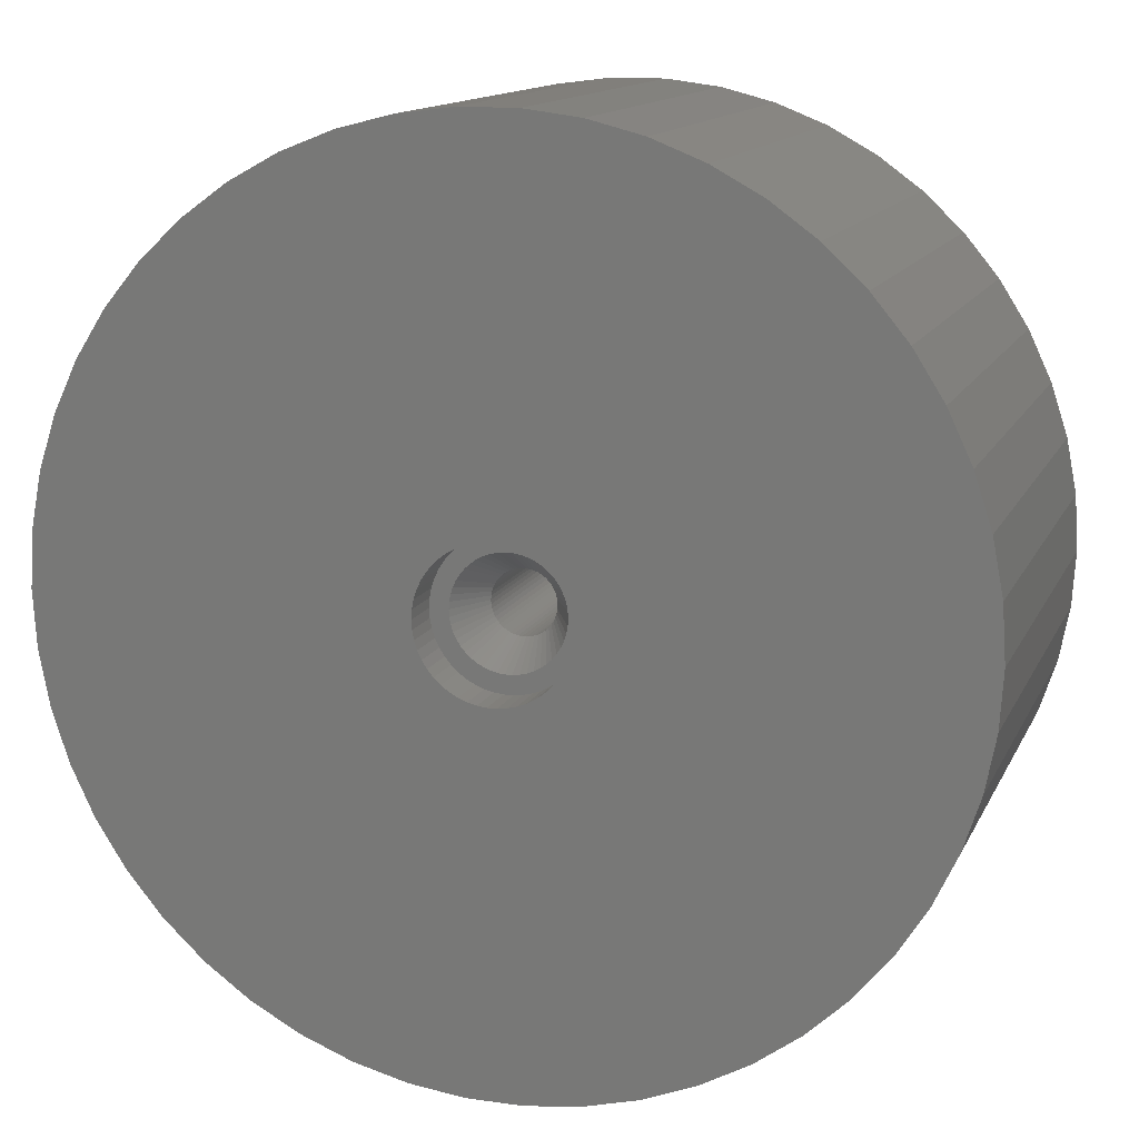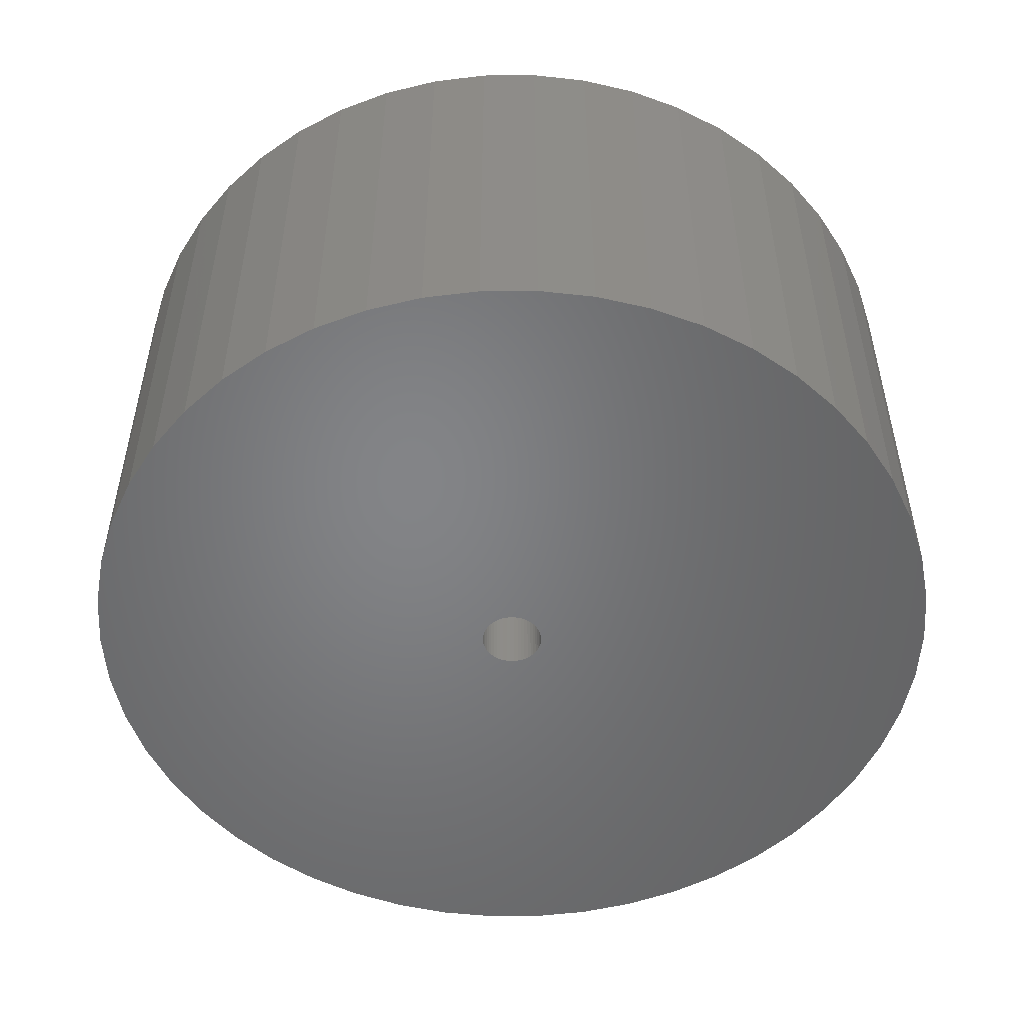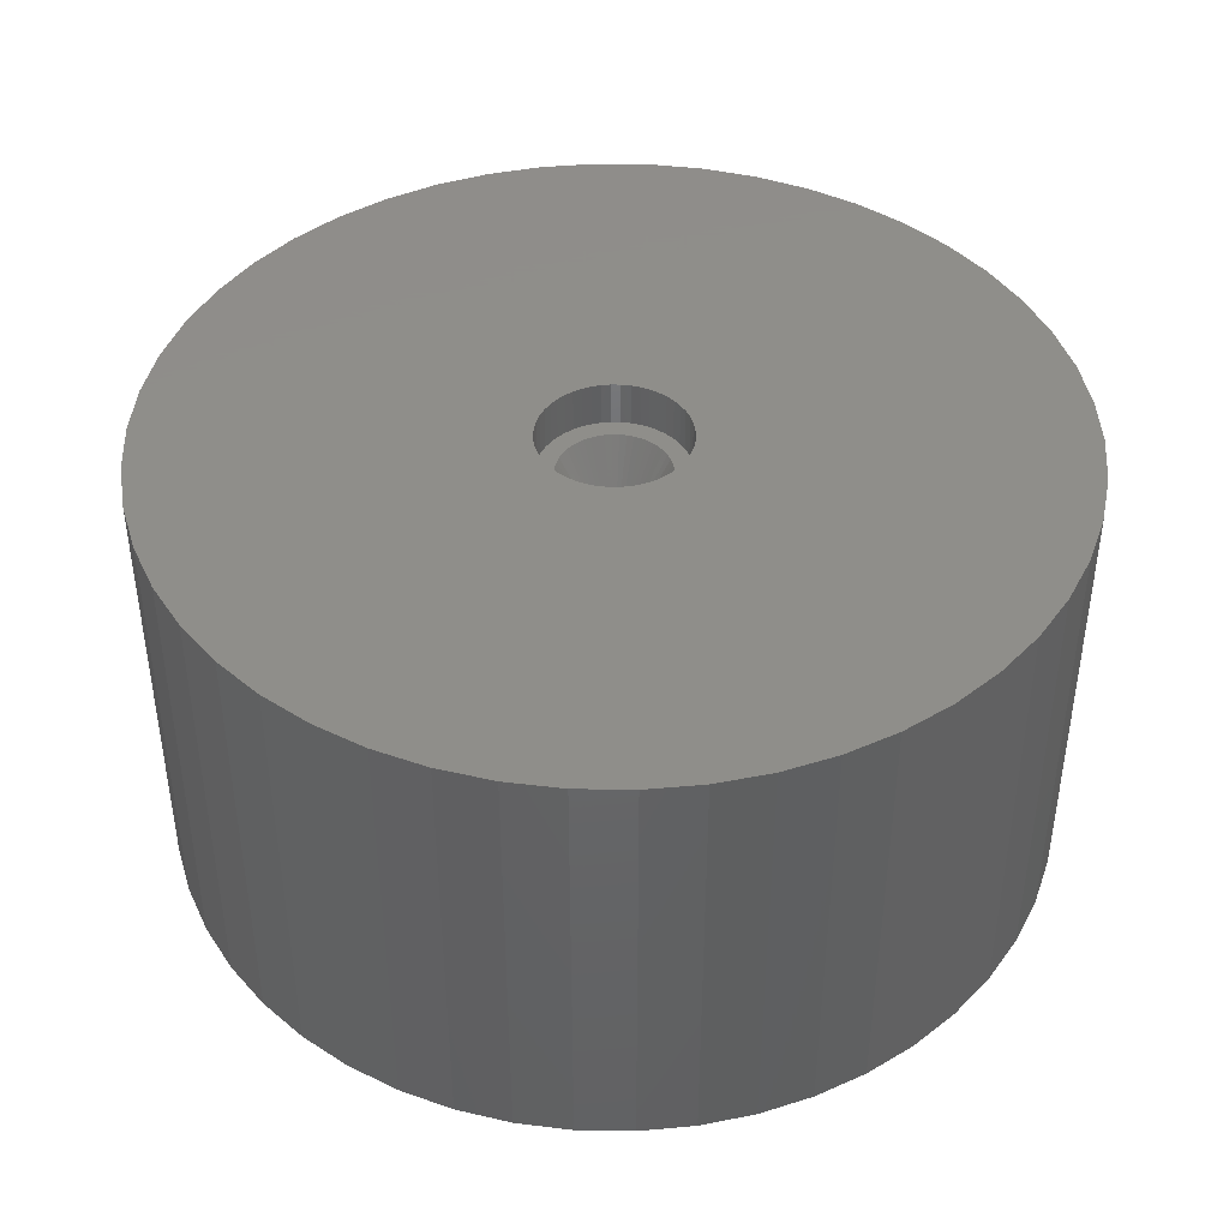
<metadata>
{"format":"stl","ext":"stl","renderer":"f3d","projection":"perspective","resolution":1024,"background":"white","views":[{"elev":13.4,"azim":17.7,"up":"+Y"},{"elev":-51.8,"azim":14.8,"up":"+Z"},{"elev":42.7,"azim":1.1,"up":"+Z"}]}
</metadata>
<code>
# stl→obj: 350 verts, 700 faces
v 3.75 0 0
v 5 0 0
v 4.961 0.6267 0
v 3.72 0.47 0
v 4.843 1.243 0
v 4.961 -0.6267 0
v 3.632 0.9326 0
v 4.649 1.841 0
v 3.72 -0.47 0
v 3.487 1.38 0
v 4.382 2.409 0
v 4.843 -1.243 0
v 3.286 1.807 0
v 4.045 2.939 0
v 3.632 -0.9326 0
v 4.649 -1.841 0
v 3.034 2.204 0
v 3.645 3.423 0
v 2.734 2.567 0
v 3.187 3.853 0
v 2.39 2.889 0
v 2.679 4.222 0
v 2.009 3.166 0
v 2.129 4.524 0
v 1.597 3.393 0
v 1.545 4.755 0
v 1.159 3.566 0
v 0.9369 4.911 0
v 0.7027 3.684 0
v 0.314 4.99 0
v 0.2355 3.743 0
v -0.2355 3.743 0
v -0.314 4.99 0
v -0.7027 3.684 0
v -0.9369 4.911 0
v -1.159 3.566 0
v -1.545 4.755 0
v -1.597 3.393 0
v -2.129 4.524 0
v -2.009 3.166 0
v -2.679 4.222 0
v -2.39 2.889 0
v -3.187 3.853 0
v -2.734 2.567 0
v -3.645 3.423 0
v -3.034 2.204 0
v -4.045 2.939 0
v -3.286 1.807 0
v -4.382 2.409 0
v -3.487 1.38 0
v -4.649 1.841 0
v -3.632 0.9326 0
v 3.487 -1.38 0
v 4.382 -2.409 0
v 3.286 -1.807 0
v 4.045 -2.939 0
v 3.034 -2.204 0
v 3.645 -3.423 0
v 2.734 -2.567 0
v 3.187 -3.853 0
v 2.39 -2.889 0
v 2.679 -4.222 0
v 2.009 -3.166 0
v 2.129 -4.524 0
v 1.597 -3.393 0
v 1.545 -4.755 0
v 1.159 -3.566 0
v 0.9369 -4.911 0
v 0.7027 -3.684 0
v 0.314 -4.99 0
v 0.2355 -3.743 0
v -0.2355 -3.743 0
v -0.314 -4.99 0
v -0.7027 -3.684 0
v -0.9369 -4.911 0
v -1.159 -3.566 0
v -1.545 -4.755 0
v -1.597 -3.393 0
v -2.129 -4.524 0
v -2.009 -3.166 0
v -2.679 -4.222 0
v -2.39 -2.889 0
v -3.187 -3.853 0
v -2.734 -2.567 0
v -3.645 -3.423 0
v -3.034 -2.204 0
v -4.045 -2.939 0
v -3.286 -1.807 0
v -4.382 -2.409 0
v -3.487 -1.38 0
v -4.649 -1.841 0
v -3.632 -0.9326 0
v -4.843 -1.243 0
v -3.72 -0.47 0
v -4.961 -0.6267 0
v -3.75 0 0
v -4.843 1.243 0
v -3.72 0.47 0
v -4.961 0.6267 0
v -5 0 0
v 2.125 0 -3
v 2.108 0.2663 -3
v 2.058 -0.5285 -3
v -2.058 -0.5285 -3
v -2.108 -0.2663 -3
v -1.719 1.249 -3
v 1.976 -0.7823 -3
v 0.3982 -2.087 -3
v -0.3982 2.087 -3
v -0.1334 2.121 -3
v 1.549 -1.455 -3
v 0.9048 -1.923 -3
v 1.355 -1.637 -3
v -0.3982 -2.087 -3
v 2.108 -0.2663 -3
v 1.862 -1.024 -3
v 0.1334 -2.121 -3
v 0.6567 -2.021 -3
v -1.719 -1.249 -3
v -0.6567 -2.021 -3
v -0.9048 -1.923 -3
v 0.1334 2.121 -3
v -2.058 0.5285 -3
v 1.719 -1.249 -3
v -1.976 -0.7823 -3
v -1.355 -1.637 -3
v -1.549 -1.455 -3
v -1.139 -1.794 -3
v 0.3982 2.087 -3
v 2.058 0.5285 -3
v -1.549 1.455 -3
v -1.139 1.794 -3
v -0.9048 1.923 -3
v -1.355 1.637 -3
v 1.139 -1.794 -3
v -1.862 -1.024 -3
v -0.1334 -2.121 -3
v 0.9048 1.923 -3
v 0.6567 2.021 -3
v 1.719 1.249 -3
v 1.976 0.7823 -3
v -2.125 0 -3
v -1.976 0.7823 -3
v -1.862 1.024 -3
v 1.139 1.794 -3
v 1.355 1.637 -3
v 1.862 1.024 -3
v -0.6567 2.021 -3
v 1.549 1.455 -3
v -2.108 0.2663 -3
v 2.125 0 -27
v 2.108 0.2663 -27
v -2.108 0.2663 -27
v -2.125 0 -27
v -0.1334 2.121 -27
v 0.1334 2.121 -27
v 0.1334 -2.121 -27
v -0.1334 -2.121 -27
v 1.355 1.637 -27
v 1.549 1.455 -27
v -1.549 1.455 -27
v -1.355 1.637 -27
v -0.9048 1.923 -27
v -0.6567 2.021 -27
v 1.976 0.7823 -27
v 1.862 1.024 -27
v 2.058 0.5285 -27
v 1.719 1.249 -27
v 0.6567 2.021 -27
v 0.9048 1.923 -27
v 0.3982 2.087 -27
v 1.139 1.794 -27
v -1.862 1.024 -27
v -1.976 0.7823 -27
v -1.719 1.249 -27
v -2.058 0.5285 -27
v -0.3982 2.087 -27
v 0.3982 -2.087 -27
v -1.139 1.794 -27
v 1.549 -1.455 -27
v 1.719 -1.249 -27
v 1.976 -0.7823 -27
v 2.058 -0.5285 -27
v 2.108 -0.2663 -27
v 1.355 -1.637 -27
v 1.862 -1.024 -27
v -2.058 -0.5285 -27
v -1.976 -0.7823 -27
v -2.108 -0.2663 -27
v 0.9048 -1.923 -27
v 0.6567 -2.021 -27
v -0.6567 -2.021 -27
v -0.9048 -1.923 -27
v -0.3982 -2.087 -27
v -1.719 -1.249 -27
v -1.549 -1.455 -27
v -1.355 -1.637 -27
v -1.862 -1.024 -27
v 1.139 -1.794 -27
v -1.139 -1.794 -27
v 4.961 0.6267 3
v 5 0 3
v -5 0 3
v -4.961 0.6267 3
v 0.314 4.99 3
v -0.314 4.99 3
v -0.314 -4.99 3
v 0.314 -4.99 3
v 3.645 3.423 3
v 3.187 3.853 3
v -3.187 3.853 3
v -3.645 3.423 3
v -1.545 4.755 3
v -2.129 4.524 3
v 4.382 2.409 3
v 4.649 1.841 3
v 4.843 1.243 3
v 2.129 4.524 3
v 1.545 4.755 3
v 0.9369 4.911 3
v 2.679 4.222 3
v -4.649 1.841 3
v -4.382 2.409 3
v -4.045 2.939 3
v -4.843 1.243 3
v -0.9369 4.911 3
v 0.9369 -4.911 3
v 4.045 2.939 3
v 30 0 3
v 29.76 3.76 3
v 29.06 7.461 3
v 29.76 -3.76 3
v 27.89 11.04 3
v 4.961 -0.6267 3
v 26.29 14.45 3
v 29.06 -7.461 3
v 24.27 17.63 3
v 4.843 -1.243 3
v 21.87 20.54 3
v 27.89 -11.04 3
v 19.12 23.12 3
v 4.649 -1.841 3
v 16.07 25.33 3
v 26.29 -14.45 3
v 12.77 27.14 3
v 4.382 -2.409 3
v 9.271 28.53 3
v 24.27 -17.63 3
v 5.621 29.47 3
v 4.045 -2.939 3
v 21.87 -20.54 3
v 1.884 29.94 3
v -1.884 29.94 3
v -5.621 29.47 3
v -9.271 28.53 3
v -12.77 27.14 3
v -2.679 4.222 3
v -16.07 25.33 3
v -19.12 23.12 3
v -21.87 20.54 3
v 3.645 -3.423 3
v 19.12 -23.12 3
v 3.187 -3.853 3
v 16.07 -25.33 3
v 2.679 -4.222 3
v 12.77 -27.14 3
v 2.129 -4.524 3
v 9.271 -28.53 3
v 1.545 -4.755 3
v 5.621 -29.47 3
v 1.884 -29.94 3
v -1.884 -29.94 3
v -0.9369 -4.911 3
v -5.621 -29.47 3
v -1.545 -4.755 3
v -9.271 -28.53 3
v -2.129 -4.524 3
v -12.77 -27.14 3
v -2.679 -4.222 3
v -16.07 -25.33 3
v -3.187 -3.853 3
v -19.12 -23.12 3
v -3.645 -3.423 3
v -21.87 -20.54 3
v -4.045 -2.939 3
v -24.27 -17.63 3
v -4.382 -2.409 3
v -26.29 -14.45 3
v -4.649 -1.841 3
v -27.89 -11.04 3
v -4.843 -1.243 3
v -29.06 -7.461 3
v -4.961 -0.6267 3
v -29.76 -3.76 3
v -24.27 17.63 3
v -26.29 14.45 3
v -27.89 11.04 3
v -29.06 7.461 3
v -29.76 3.76 3
v -30 0 3
v 26.29 14.45 -27
v 27.89 11.04 -27
v 24.27 17.63 -27
v 9.271 28.53 -27
v 5.621 29.47 -27
v 12.77 27.14 -27
v -9.271 28.53 -27
v -12.77 27.14 -27
v -27.89 11.04 -27
v -26.29 14.45 -27
v 29.76 -3.76 -27
v 29.06 -7.461 -27
v 1.884 29.94 -27
v 19.12 23.12 -27
v 16.07 25.33 -27
v -29.76 3.76 -27
v -29.06 7.461 -27
v -24.27 17.63 -27
v -21.87 20.54 -27
v -16.07 25.33 -27
v -5.621 29.47 -27
v 29.76 3.76 -27
v 30 0 -27
v 12.77 -27.14 -27
v 16.07 -25.33 -27
v 27.89 -11.04 -27
v -21.87 -20.54 -27
v -19.12 -23.12 -27
v 29.06 7.461 -27
v 21.87 20.54 -27
v -1.884 29.94 -27
v -30 0 -27
v -19.12 23.12 -27
v -24.27 -17.63 -27
v 1.884 -29.94 -27
v 5.621 -29.47 -27
v 26.29 -14.45 -27
v 24.27 -17.63 -27
v -9.271 -28.53 -27
v -5.621 -29.47 -27
v -1.884 -29.94 -27
v -29.76 -3.76 -27
v -27.89 -11.04 -27
v -29.06 -7.461 -27
v 9.271 -28.53 -27
v -16.07 -25.33 -27
v -12.77 -27.14 -27
v 21.87 -20.54 -27
v 19.12 -23.12 -27
v -26.29 -14.45 -27
f 1 2 3
f 4 3 5
f 2 1 6
f 7 5 8
f 9 6 1
f 10 8 11
f 6 9 12
f 13 11 14
f 15 12 9
f 12 15 16
f 3 4 1
f 17 14 18
f 5 7 4
f 8 10 7
f 11 13 10
f 19 18 20
f 14 17 13
f 18 19 17
f 21 20 22
f 20 21 19
f 23 22 24
f 22 23 21
f 24 25 23
f 26 25 24
f 26 27 25
f 28 27 26
f 28 29 27
f 30 29 28
f 30 31 29
f 30 32 31
f 33 32 30
f 33 34 32
f 35 34 33
f 35 36 34
f 37 36 35
f 37 38 36
f 39 38 37
f 38 39 40
f 41 40 39
f 40 41 42
f 43 42 41
f 42 43 44
f 45 44 43
f 44 45 46
f 47 46 45
f 46 47 48
f 49 48 47
f 48 49 50
f 51 50 49
f 50 51 52
f 53 16 15
f 16 53 54
f 55 54 53
f 54 55 56
f 57 56 55
f 56 57 58
f 59 58 57
f 58 59 60
f 61 60 59
f 60 61 62
f 63 62 61
f 62 63 64
f 65 64 63
f 65 66 64
f 67 66 65
f 67 68 66
f 69 68 67
f 69 70 68
f 71 70 69
f 72 70 71
f 72 73 70
f 74 73 72
f 74 75 73
f 76 75 74
f 76 77 75
f 78 77 76
f 79 78 80
f 78 79 77
f 81 80 82
f 80 81 79
f 83 82 84
f 85 84 86
f 82 83 81
f 87 86 88
f 89 88 90
f 91 90 92
f 84 85 83
f 93 92 94
f 95 94 96
f 97 52 51
f 86 87 85
f 52 97 98
f 88 89 87
f 99 98 97
f 90 91 89
f 98 99 96
f 92 93 91
f 100 96 99
f 94 95 93
f 96 100 95
f 1 4 101
f 101 4 102
f 53 15 103
f 104 105 94
f 106 46 48
f 55 53 107
f 69 67 108
f 109 110 34
f 53 103 107
f 61 59 111
f 67 65 112
f 61 111 113
f 74 114 76
f 9 1 101
f 9 115 103
f 15 9 103
f 55 107 116
f 71 69 117
f 69 108 117
f 67 112 118
f 63 61 113
f 92 104 94
f 86 119 88
f 120 121 76
f 110 31 32
f 31 110 122
f 123 52 98
f 9 101 115
f 57 55 124
f 59 124 111
f 59 57 124
f 67 118 108
f 65 63 112
f 88 125 90
f 126 127 82
f 121 128 80
f 27 29 129
f 102 4 130
f 4 7 130
f 106 131 44
f 132 133 40
f 134 40 42
f 109 34 36
f 55 116 124
f 63 113 135
f 63 135 112
f 90 104 92
f 125 104 90
f 119 136 88
f 127 119 84
f 82 127 84
f 117 72 71
f 72 117 137
f 76 121 78
f 78 121 80
f 80 126 82
f 128 126 80
f 110 32 34
f 138 27 139
f 25 27 138
f 17 19 140
f 10 13 141
f 105 142 94
f 143 144 48
f 123 50 52
f 144 106 48
f 134 132 40
f 131 42 44
f 106 44 46
f 136 125 88
f 84 119 86
f 72 137 74
f 137 114 74
f 114 120 76
f 29 31 122
f 129 29 122
f 139 27 129
f 23 25 138
f 13 17 140
f 145 23 138
f 21 23 146
f 7 10 130
f 130 10 141
f 147 13 140
f 94 142 96
f 142 98 96
f 123 143 50
f 143 48 50
f 131 134 42
f 133 36 38
f 133 38 40
f 133 148 36
f 148 109 36
f 140 19 149
f 146 23 145
f 141 13 147
f 142 150 98
f 150 123 98
f 149 21 146
f 19 21 149
f 151 102 152
f 102 151 101
f 142 153 150
f 153 142 154
f 155 122 110
f 122 155 156
f 157 137 117
f 137 157 158
f 159 149 146
f 149 159 160
f 161 134 131
f 134 161 162
f 163 148 133
f 148 163 164
f 165 147 166
f 147 165 141
f 152 130 167
f 130 152 102
f 166 140 168
f 140 166 147
f 169 138 139
f 138 169 170
f 171 139 129
f 139 171 169
f 170 145 138
f 145 170 172
f 143 173 144
f 173 143 174
f 106 161 131
f 161 106 175
f 123 174 143
f 174 123 176
f 177 110 109
f 110 177 155
f 178 117 108
f 117 178 157
f 167 141 165
f 141 167 130
f 168 149 160
f 149 168 140
f 156 129 122
f 129 156 171
f 172 146 145
f 146 172 159
f 144 175 106
f 175 144 173
f 150 176 123
f 176 150 153
f 179 133 132
f 133 179 163
f 162 132 134
f 132 162 179
f 164 109 148
f 109 164 177
f 180 124 181
f 124 180 111
f 182 103 183
f 103 182 107
f 183 115 184
f 115 183 103
f 180 113 111
f 113 180 185
f 181 116 186
f 116 181 124
f 184 101 151
f 101 184 115
f 125 187 104
f 187 125 188
f 105 154 142
f 154 105 189
f 190 118 112
f 118 190 191
f 191 108 118
f 108 191 178
f 186 107 182
f 107 186 116
f 192 121 120
f 121 192 193
f 194 120 114
f 120 194 192
f 127 195 119
f 195 127 196
f 197 127 126
f 127 197 196
f 136 188 125
f 188 136 198
f 104 189 105
f 189 104 187
f 185 135 113
f 135 185 199
f 199 112 135
f 112 199 190
f 200 126 128
f 126 200 197
f 158 114 137
f 114 158 194
f 119 198 136
f 198 119 195
f 193 128 121
f 128 193 200
f 2 201 3
f 201 2 202
f 203 99 204
f 99 203 100
f 33 205 206
f 205 33 30
f 70 207 208
f 207 70 73
f 20 209 210
f 209 20 18
f 45 211 212
f 211 45 43
f 39 213 214
f 213 39 37
f 8 215 11
f 215 8 216
f 3 217 5
f 217 3 201
f 26 218 219
f 218 26 24
f 28 219 220
f 219 28 26
f 24 221 218
f 221 24 22
f 222 49 223
f 49 222 51
f 224 45 212
f 45 224 47
f 225 51 222
f 51 225 97
f 37 226 213
f 226 37 35
f 68 208 227
f 208 68 70
f 5 216 8
f 216 5 217
f 14 209 18
f 209 14 228
f 11 228 14
f 228 11 215
f 30 220 205
f 220 30 28
f 22 210 221
f 210 22 20
f 223 47 224
f 47 223 49
f 204 97 225
f 97 204 99
f 202 229 230
f 201 230 231
f 229 202 232
f 217 231 233
f 234 232 202
f 216 233 235
f 232 234 236
f 215 235 237
f 238 236 234
f 228 237 239
f 236 238 240
f 209 239 241
f 242 240 238
f 210 241 243
f 240 242 244
f 221 243 245
f 246 244 242
f 218 245 247
f 244 246 248
f 219 247 249
f 250 248 246
f 248 250 251
f 230 201 202
f 231 217 201
f 233 216 217
f 235 215 216
f 237 228 215
f 239 209 228
f 241 210 209
f 243 221 210
f 245 218 221
f 220 249 252
f 247 219 218
f 249 220 219
f 252 205 220
f 252 206 205
f 253 206 252
f 206 253 226
f 254 226 253
f 226 254 213
f 255 213 254
f 213 255 214
f 256 214 255
f 214 256 257
f 258 257 256
f 257 258 211
f 259 211 258
f 211 259 212
f 212 260 224
f 260 212 259
f 261 251 250
f 251 261 262
f 263 262 261
f 262 263 264
f 265 264 263
f 264 265 266
f 267 266 265
f 266 267 268
f 269 268 267
f 268 269 270
f 227 270 269
f 270 227 271
f 208 271 227
f 207 271 208
f 272 207 273
f 274 273 275
f 207 272 271
f 276 275 277
f 278 277 279
f 280 279 281
f 282 281 283
f 284 283 285
f 286 285 287
f 288 287 289
f 290 289 291
f 292 291 293
f 273 274 272
f 294 293 203
f 295 224 260
f 224 295 223
f 275 276 274
f 296 223 295
f 277 278 276
f 223 296 222
f 279 280 278
f 297 222 296
f 281 282 280
f 222 297 225
f 283 284 282
f 298 225 297
f 285 286 284
f 225 298 204
f 287 288 286
f 299 204 298
f 289 290 288
f 204 299 203
f 291 292 290
f 300 203 299
f 293 294 292
f 203 300 294
f 41 214 257
f 214 41 39
f 43 257 211
f 257 43 41
f 35 206 226
f 206 35 33
f 12 234 6
f 234 12 238
f 83 283 281
f 283 83 85
f 287 91 289
f 91 287 89
f 283 87 285
f 87 283 85
f 62 267 265
f 267 62 64
f 54 242 16
f 242 54 246
f 6 202 2
f 202 6 234
f 289 93 291
f 93 289 91
f 58 263 261
f 263 58 60
f 64 269 267
f 269 64 66
f 66 227 269
f 227 66 68
f 56 246 54
f 246 56 250
f 58 250 56
f 250 58 261
f 16 238 12
f 238 16 242
f 73 273 207
f 273 73 75
f 75 275 273
f 275 75 77
f 285 89 287
f 89 285 87
f 291 95 293
f 95 291 93
f 293 100 203
f 100 293 95
f 60 265 263
f 265 60 62
f 81 281 279
f 281 81 83
f 77 277 275
f 277 77 79
f 79 279 277
f 279 79 81
f 233 301 235
f 301 233 302
f 235 303 237
f 303 235 301
f 304 249 247
f 249 304 305
f 306 247 245
f 247 306 304
f 307 256 255
f 256 307 308
f 309 296 310
f 296 309 297
f 236 311 232
f 311 236 312
f 305 252 249
f 252 305 313
f 314 243 241
f 243 314 315
f 316 298 317
f 298 316 299
f 318 260 319
f 260 318 295
f 308 258 256
f 258 308 320
f 321 255 254
f 255 321 307
f 229 322 230
f 322 229 323
f 324 264 266
f 264 324 325
f 240 312 236
f 312 240 326
f 327 282 284
f 282 327 328
f 231 302 233
f 302 231 329
f 330 241 239
f 241 330 314
f 313 253 252
f 253 313 331
f 315 245 243
f 245 315 306
f 332 299 316
f 299 332 300
f 317 297 309
f 297 317 298
f 310 295 318
f 295 310 296
f 331 254 253
f 254 331 321
f 320 259 258
f 259 320 333
f 333 260 259
f 260 333 319
f 232 323 229
f 323 232 311
f 327 286 334
f 286 327 284
f 335 270 271
f 270 335 336
f 230 329 231
f 329 230 322
f 237 330 239
f 330 237 303
f 248 337 244
f 337 248 338
f 339 274 276
f 274 339 340
f 340 272 274
f 272 340 341
f 342 300 332
f 300 342 294
f 343 292 344
f 292 343 290
f 345 266 268
f 266 345 324
f 336 268 270
f 268 336 345
f 244 326 240
f 326 244 337
f 341 271 272
f 271 341 335
f 346 278 280
f 278 346 347
f 151 323 311
f 184 311 312
f 323 151 322
f 183 312 326
f 152 322 151
f 182 326 337
f 322 152 329
f 186 337 338
f 167 329 152
f 181 338 348
f 329 167 302
f 180 348 349
f 165 302 167
f 185 349 325
f 302 165 301
f 199 325 324
f 166 301 165
f 190 324 345
f 301 166 303
f 191 345 336
f 168 303 166
f 303 168 330
f 311 184 151
f 312 183 184
f 326 182 183
f 178 336 335
f 337 186 182
f 338 181 186
f 348 180 181
f 349 185 180
f 325 199 185
f 324 190 199
f 345 191 190
f 336 178 191
f 335 157 178
f 335 158 157
f 341 158 335
f 158 341 194
f 340 194 341
f 194 340 192
f 339 192 340
f 192 339 193
f 347 193 339
f 193 347 200
f 346 200 347
f 200 346 197
f 328 197 346
f 197 328 196
f 327 196 328
f 196 327 195
f 160 330 168
f 330 160 314
f 159 314 160
f 314 159 315
f 172 315 159
f 315 172 306
f 170 306 172
f 306 170 304
f 169 304 170
f 304 169 305
f 171 305 169
f 305 171 313
f 156 313 171
f 155 313 156
f 331 155 177
f 321 177 164
f 307 164 163
f 308 163 179
f 320 179 162
f 333 162 161
f 319 161 175
f 318 175 173
f 155 331 313
f 310 173 174
f 309 174 176
f 317 176 153
f 316 153 154
f 334 195 327
f 177 321 331
f 195 334 198
f 164 307 321
f 350 198 334
f 163 308 307
f 198 350 188
f 179 320 308
f 343 188 350
f 162 333 320
f 188 343 187
f 161 319 333
f 344 187 343
f 175 318 319
f 187 344 189
f 173 310 318
f 342 189 344
f 174 309 310
f 189 342 154
f 176 317 309
f 332 154 342
f 153 316 317
f 154 332 316
f 344 294 342
f 294 344 292
f 334 288 350
f 288 334 286
f 350 290 343
f 290 350 288
f 251 338 248
f 338 251 348
f 349 251 262
f 251 349 348
f 325 262 264
f 262 325 349
f 328 280 282
f 280 328 346
f 347 276 278
f 276 347 339

</code>
